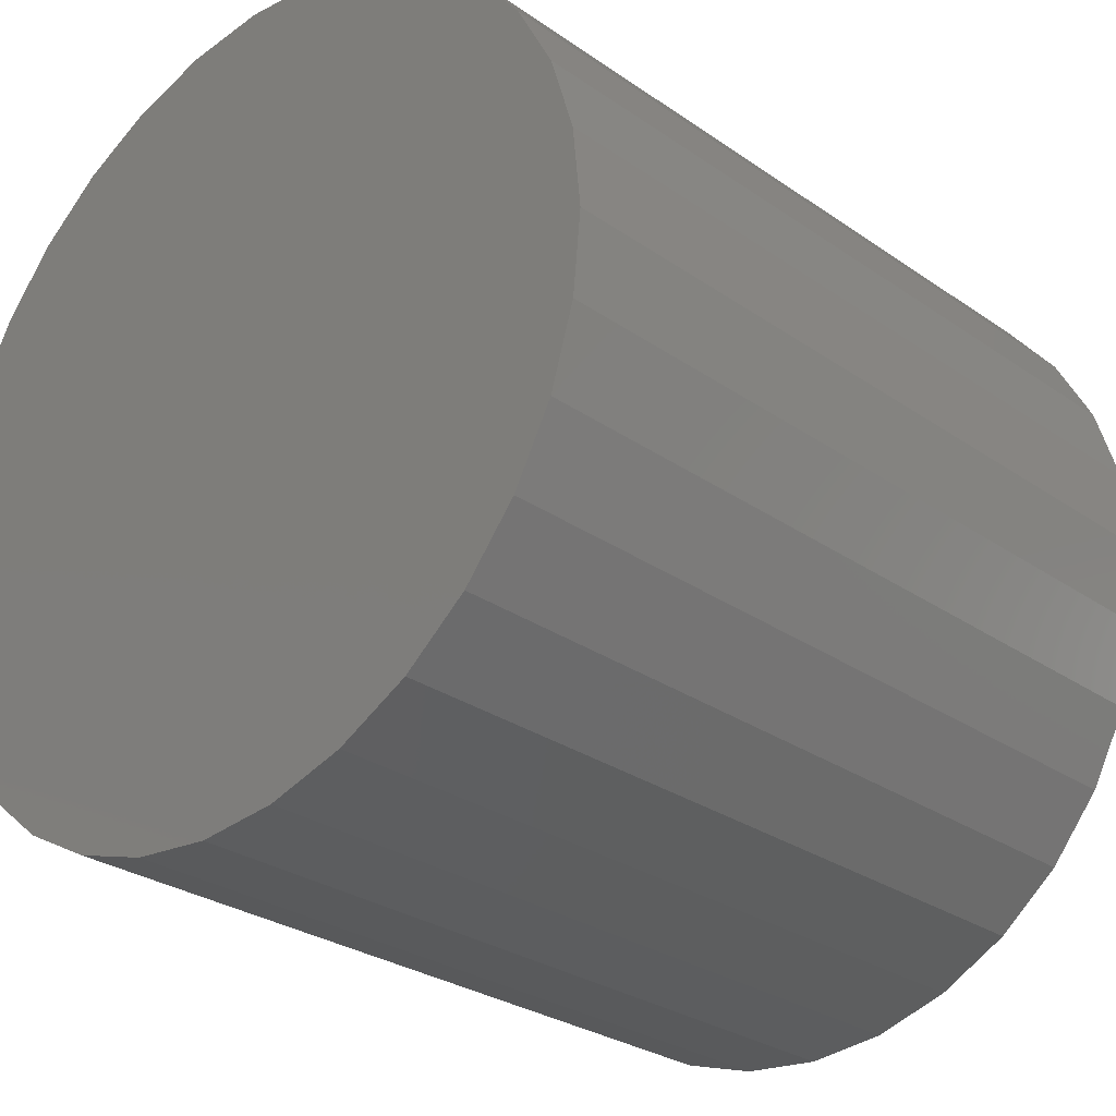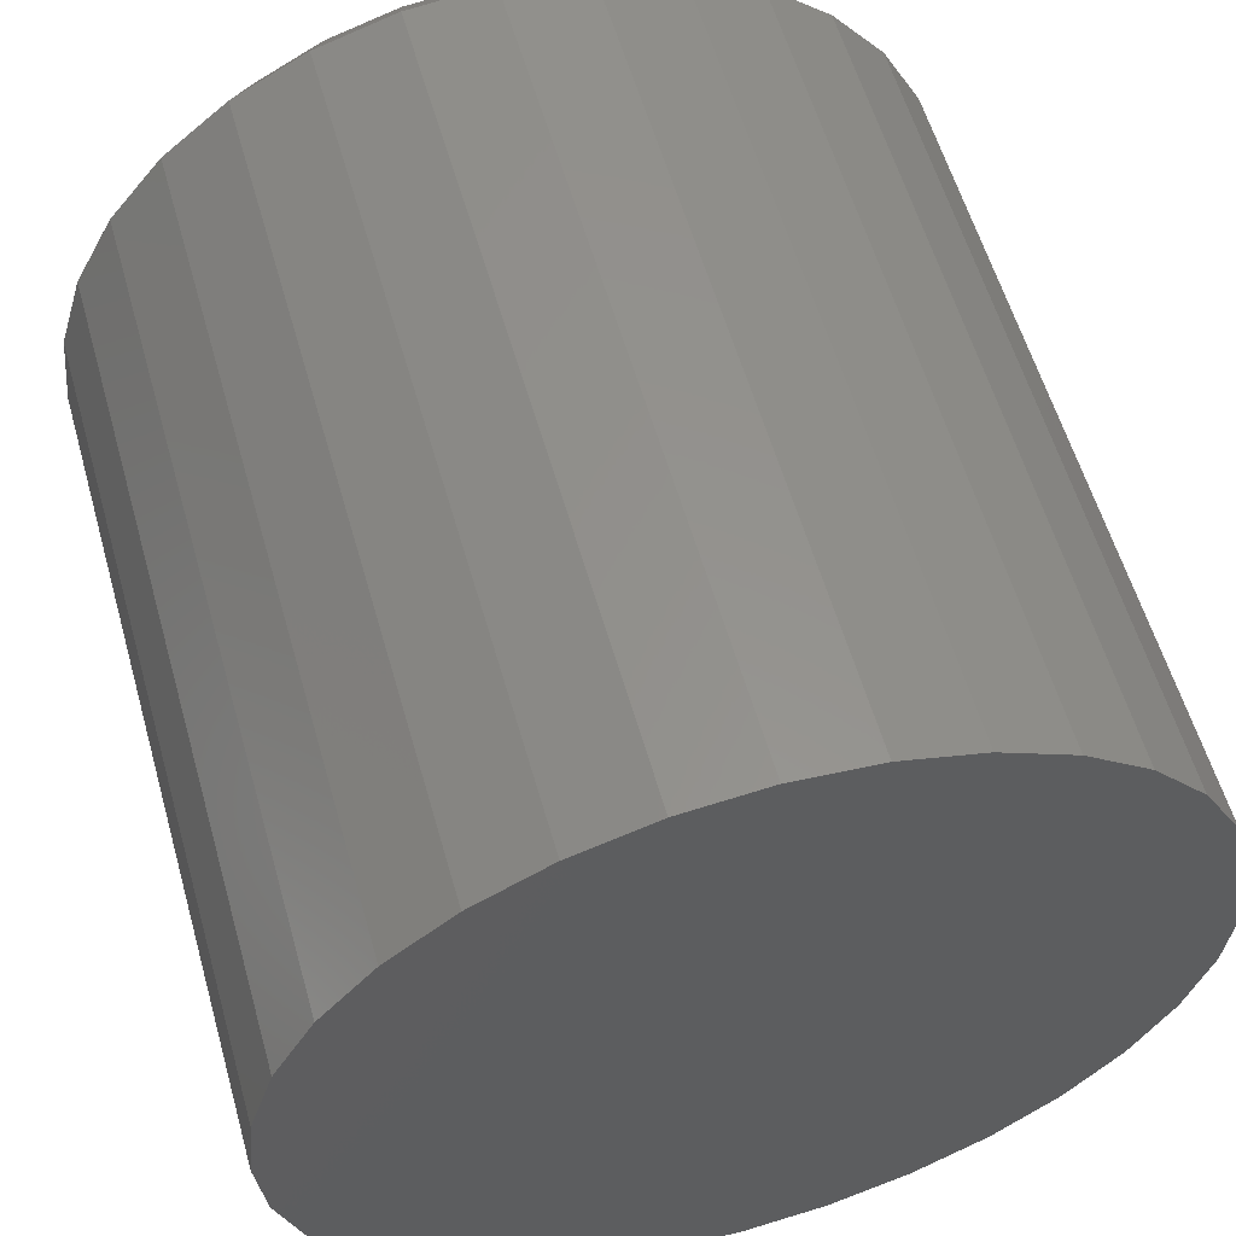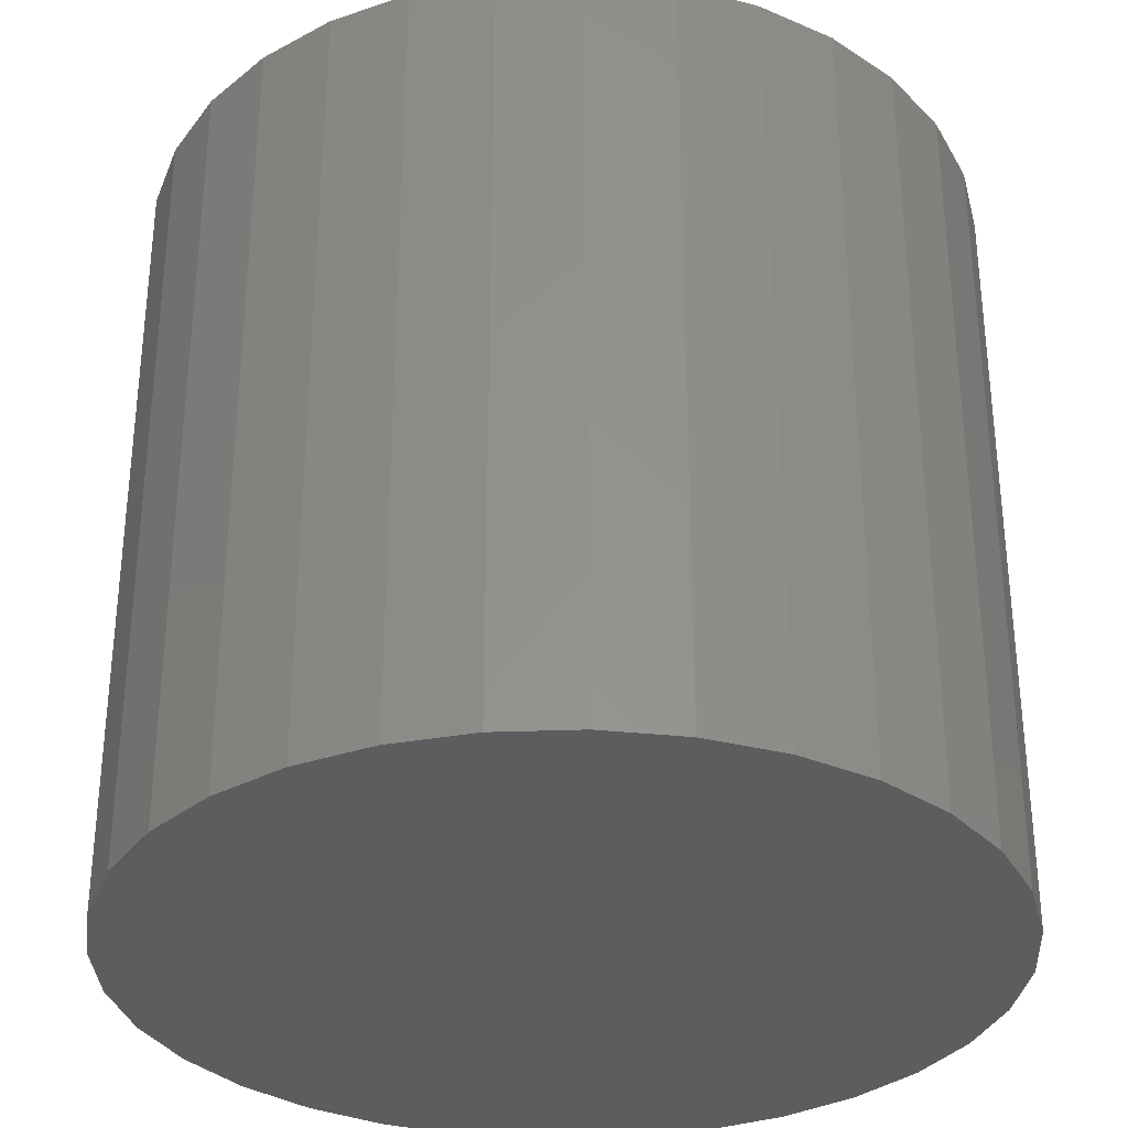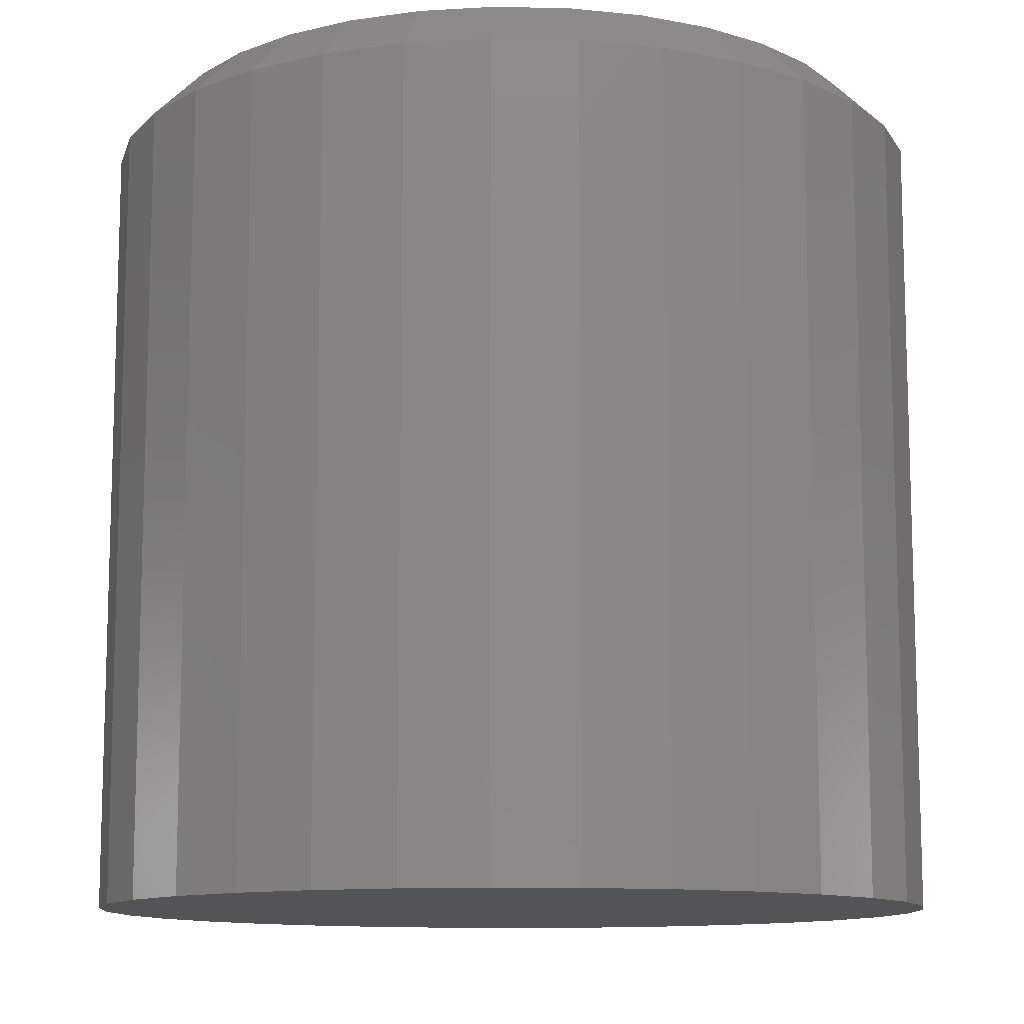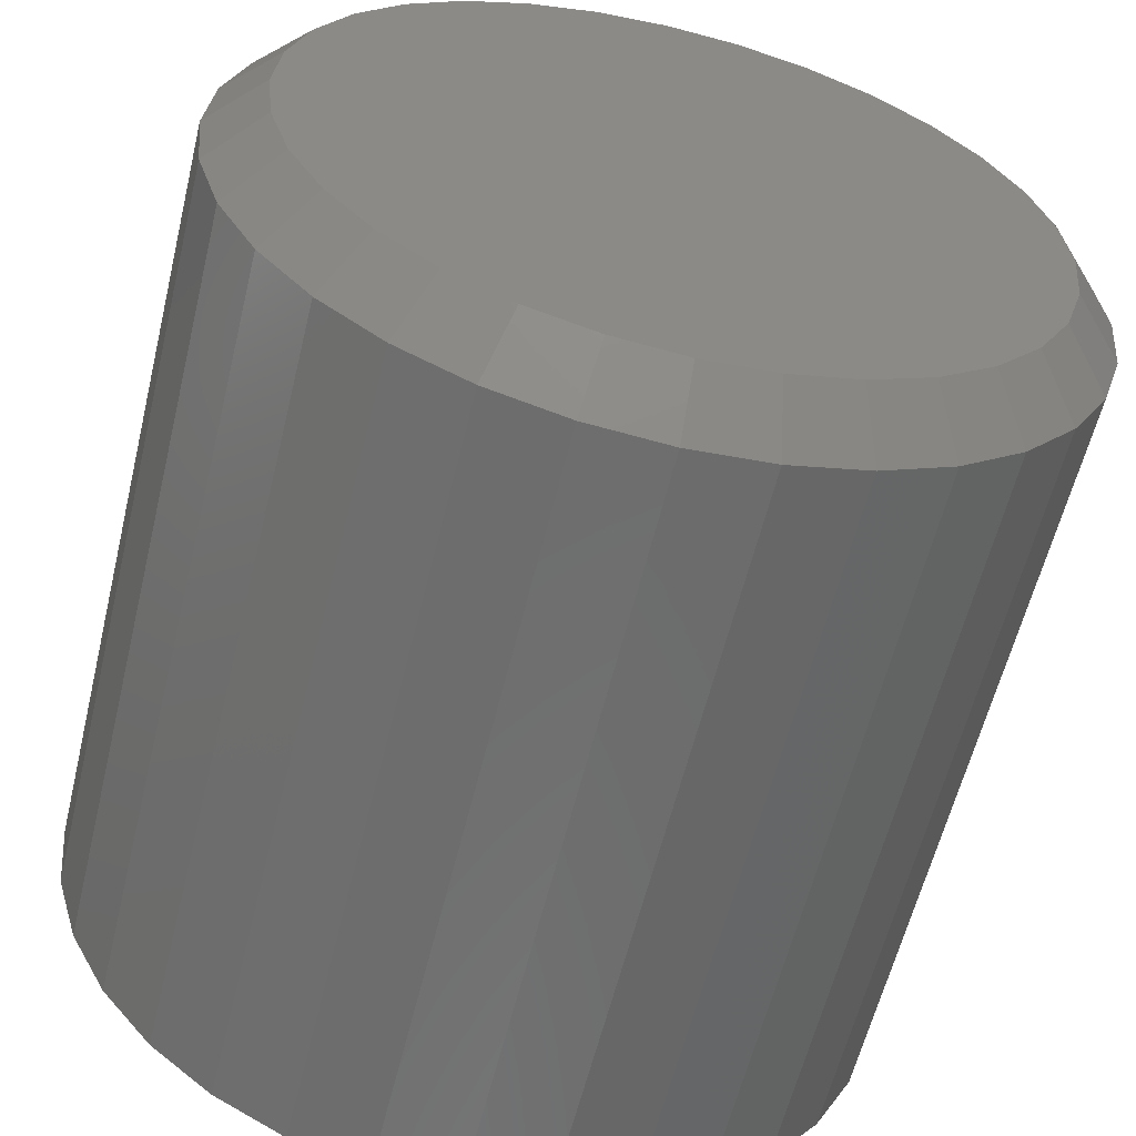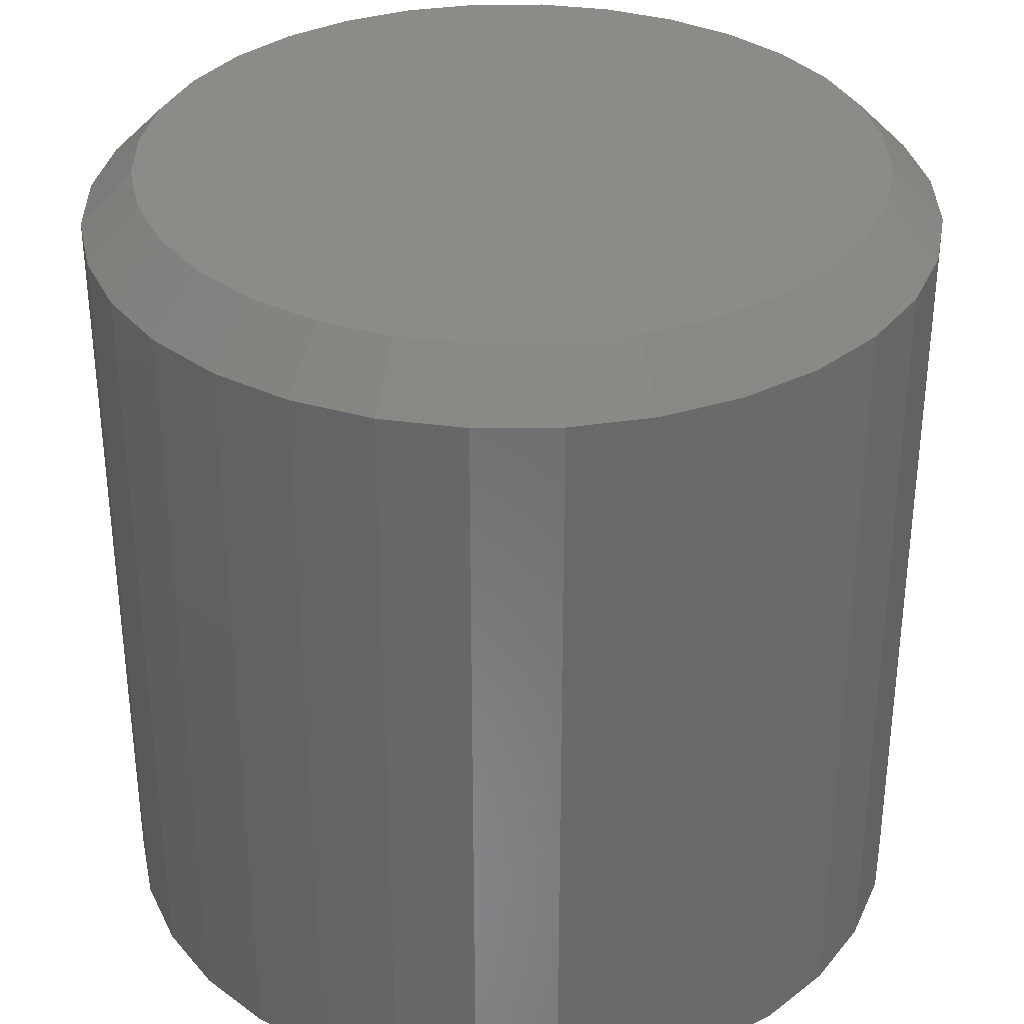
<metadata>
{"format":"stl","ext":"stl","renderer":"f3d","projection":"perspective","resolution":1024,"background":"white","views":[{"elev":-27.9,"azim":-136.6,"up":"+Y"},{"elev":57.7,"azim":164.2,"up":"+Y"},{"elev":-32.6,"azim":-14.0,"up":"+Z"},{"elev":-11.3,"azim":115.2,"up":"+Z"},{"elev":-59.4,"azim":-13.6,"up":"+Y"},{"elev":33.8,"azim":162.5,"up":"+Z"}]}
</metadata>
<code>
# stl→obj: 96 verts, 188 faces
v -0.05591 0.3233 0.75
v 0.07269 0.3233 0.75
v 0.008388 0.3296 0.75
v 0.1345 0.3045 0.75
v -0.1177 0.3045 0.75
v 0.1915 0.2741 0.75
v -0.1747 0.2741 0.75
v 0.2415 0.2331 0.75
v -0.2247 0.2331 0.75
v 0.2824 0.1831 0.75
v -0.2657 0.1831 0.75
v 0.3129 0.1261 0.75
v -0.2961 0.1261 0.75
v 0.3317 0.0643 0.75
v -0.3149 0.0643 0.75
v 0.338 -7.854e-17 0.75
v -0.3212 -1.038e-16 0.75
v 0.3317 -0.0643 0.75
v -0.3149 -0.0643 0.75
v 0.3129 -0.1261 0.75
v -0.2961 -0.1261 0.75
v 0.2824 -0.1831 0.75
v -0.2657 -0.1831 0.75
v 0.2415 -0.2331 0.75
v -0.2247 -0.2331 0.75
v 0.1915 -0.2741 0.75
v -0.1747 -0.2741 0.75
v 0.1345 -0.3045 0.75
v -0.1177 -0.3045 0.75
v 0.07269 -0.3233 0.75
v -0.05591 -0.3233 0.75
v 0.008388 -0.3296 0.75
v 0.3849 0 0
v 0.3849 -4.266e-16 0.7031
v 0.3776 -0.07345 0
v 0.3776 -0.07345 0.7031
v 0.3562 -0.1441 0
v 0.3562 -0.1441 0.7031
v 0.3214 -0.2092 0
v 0.3214 -0.2092 0.7031
v 0.2746 -0.2662 0
v 0.2746 -0.2662 0.7031
v 0.2175 -0.313 0
v 0.2175 -0.313 0.7031
v 0.1525 -0.3478 0
v 0.1525 -0.3478 0.7031
v 0.08184 -0.3692 0
v 0.08184 -0.3692 0.7031
v 0.008388 -0.3765 0
v 0.008388 -0.3765 0.7031
v -0.06506 -0.3692 0
v -0.06506 -0.3692 0.7031
v -0.1357 -0.3478 0
v -0.1357 -0.3478 0.7031
v -0.2008 -0.313 0
v -0.2008 -0.313 0.7031
v -0.2578 -0.2662 0
v -0.2578 -0.2662 0.7031
v -0.3046 -0.2092 0
v -0.3046 -0.2092 0.7031
v -0.3394 -0.1441 0
v -0.3394 -0.1441 0.7031
v -0.3609 -0.07345 0
v -0.3609 -0.07345 0.7031
v -0.3681 -1.211e-16 0
v -0.3681 -1.211e-16 0.7031
v -0.3609 0.07345 0
v -0.3609 0.07345 0.7031
v -0.3394 0.1441 0
v -0.3394 0.1441 0.7031
v -0.3046 0.2092 0
v -0.3046 0.2092 0.7031
v -0.2578 0.2662 0
v -0.2578 0.2662 0.7031
v -0.2008 0.313 0
v -0.2008 0.313 0.7031
v -0.1357 0.3478 0
v -0.1357 0.3478 0.7031
v -0.06506 0.3692 0
v -0.06506 0.3692 0.7031
v 0.008388 0.3765 0
v 0.008388 0.3765 0.7031
v 0.08184 0.3692 0
v 0.08184 0.3692 0.7031
v 0.1525 0.3478 0
v 0.1525 0.3478 0.7031
v 0.2175 0.313 0
v 0.2175 0.313 0.7031
v 0.2746 0.2662 0
v 0.2746 0.2662 0.7031
v 0.3214 0.2092 0
v 0.3214 0.2092 0.7031
v 0.3562 0.1441 0
v 0.3562 0.1441 0.7031
v 0.3776 0.07345 0
v 0.3776 0.07345 0.7031
f 1 2 3
f 2 1 4
f 4 1 5
f 4 5 6
f 6 5 7
f 6 7 8
f 8 7 9
f 8 9 10
f 10 9 11
f 10 11 12
f 12 11 13
f 12 13 14
f 14 13 15
f 14 15 16
f 16 15 17
f 16 17 18
f 18 17 19
f 18 19 20
f 20 19 21
f 20 21 22
f 22 21 23
f 22 23 24
f 24 23 25
f 24 25 26
f 26 25 27
f 26 27 28
f 28 27 29
f 28 29 30
f 30 29 31
f 30 31 32
f 33 34 35
f 35 34 36
f 35 36 37
f 37 36 38
f 37 38 39
f 39 38 40
f 39 40 41
f 41 40 42
f 41 42 43
f 43 42 44
f 43 44 45
f 45 44 46
f 45 46 47
f 47 46 48
f 47 48 49
f 49 48 50
f 49 50 51
f 51 50 52
f 51 52 53
f 53 52 54
f 53 54 55
f 55 54 56
f 55 56 57
f 57 56 58
f 57 58 59
f 59 58 60
f 59 60 61
f 61 60 62
f 61 62 63
f 63 62 64
f 63 64 65
f 65 64 66
f 65 66 67
f 67 66 68
f 67 68 69
f 69 68 70
f 69 70 71
f 71 70 72
f 71 72 73
f 73 72 74
f 73 74 75
f 75 74 76
f 75 76 77
f 77 76 78
f 77 78 79
f 79 78 80
f 79 80 81
f 81 80 82
f 81 82 83
f 83 82 84
f 83 84 85
f 85 84 86
f 85 86 87
f 87 86 88
f 87 88 89
f 89 88 90
f 89 90 91
f 91 90 92
f 91 92 93
f 93 92 94
f 93 94 95
f 95 94 96
f 95 96 33
f 33 96 34
f 3 2 82
f 82 80 3
f 72 9 74
f 74 9 7
f 74 7 76
f 9 72 11
f 11 72 70
f 11 70 13
f 13 70 68
f 13 68 15
f 15 68 66
f 15 66 17
f 10 90 8
f 8 90 88
f 8 88 6
f 90 10 92
f 92 10 12
f 92 12 94
f 94 12 14
f 94 14 96
f 96 14 16
f 96 16 34
f 82 2 84
f 84 2 4
f 84 4 86
f 86 4 6
f 86 6 88
f 3 80 1
f 1 80 78
f 1 78 5
f 5 78 76
f 5 76 7
f 32 31 50
f 50 48 32
f 40 24 42
f 42 24 26
f 42 26 44
f 24 40 22
f 22 40 38
f 22 38 20
f 20 38 36
f 20 36 18
f 18 36 34
f 18 34 16
f 23 58 25
f 25 58 56
f 25 56 27
f 58 23 60
f 60 23 21
f 60 21 62
f 62 21 19
f 62 19 64
f 64 19 17
f 64 17 66
f 50 31 52
f 52 31 29
f 52 29 54
f 54 29 27
f 54 27 56
f 32 48 30
f 30 48 46
f 30 46 28
f 28 46 44
f 28 44 26
f 81 83 79
f 49 51 47
f 47 51 53
f 47 53 45
f 45 53 55
f 45 55 43
f 43 55 57
f 43 57 41
f 41 57 59
f 41 59 39
f 39 59 61
f 39 61 37
f 37 61 63
f 37 63 35
f 35 63 65
f 35 65 33
f 33 65 67
f 33 67 95
f 95 67 69
f 95 69 93
f 93 69 71
f 93 71 91
f 91 71 73
f 91 73 89
f 89 73 75
f 89 75 87
f 87 75 77
f 87 77 85
f 85 77 79
f 85 79 83

</code>
